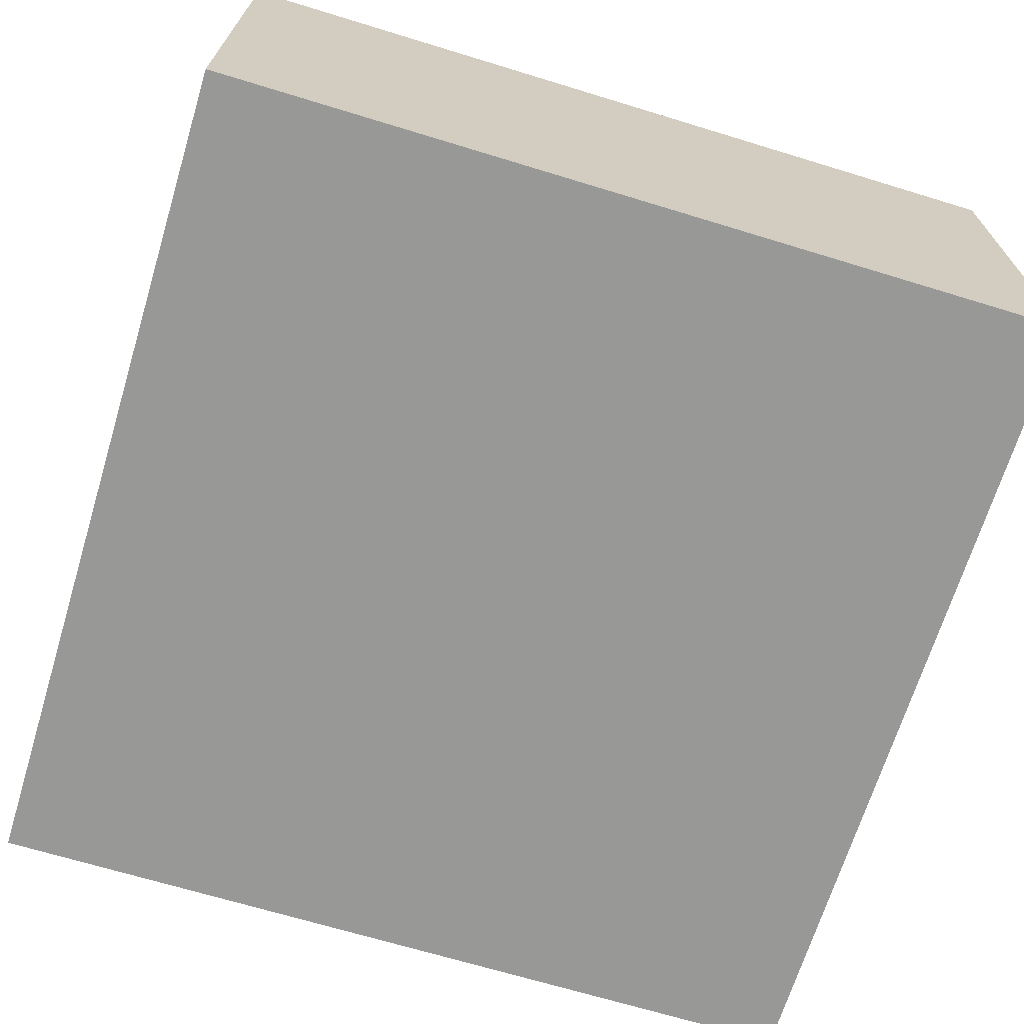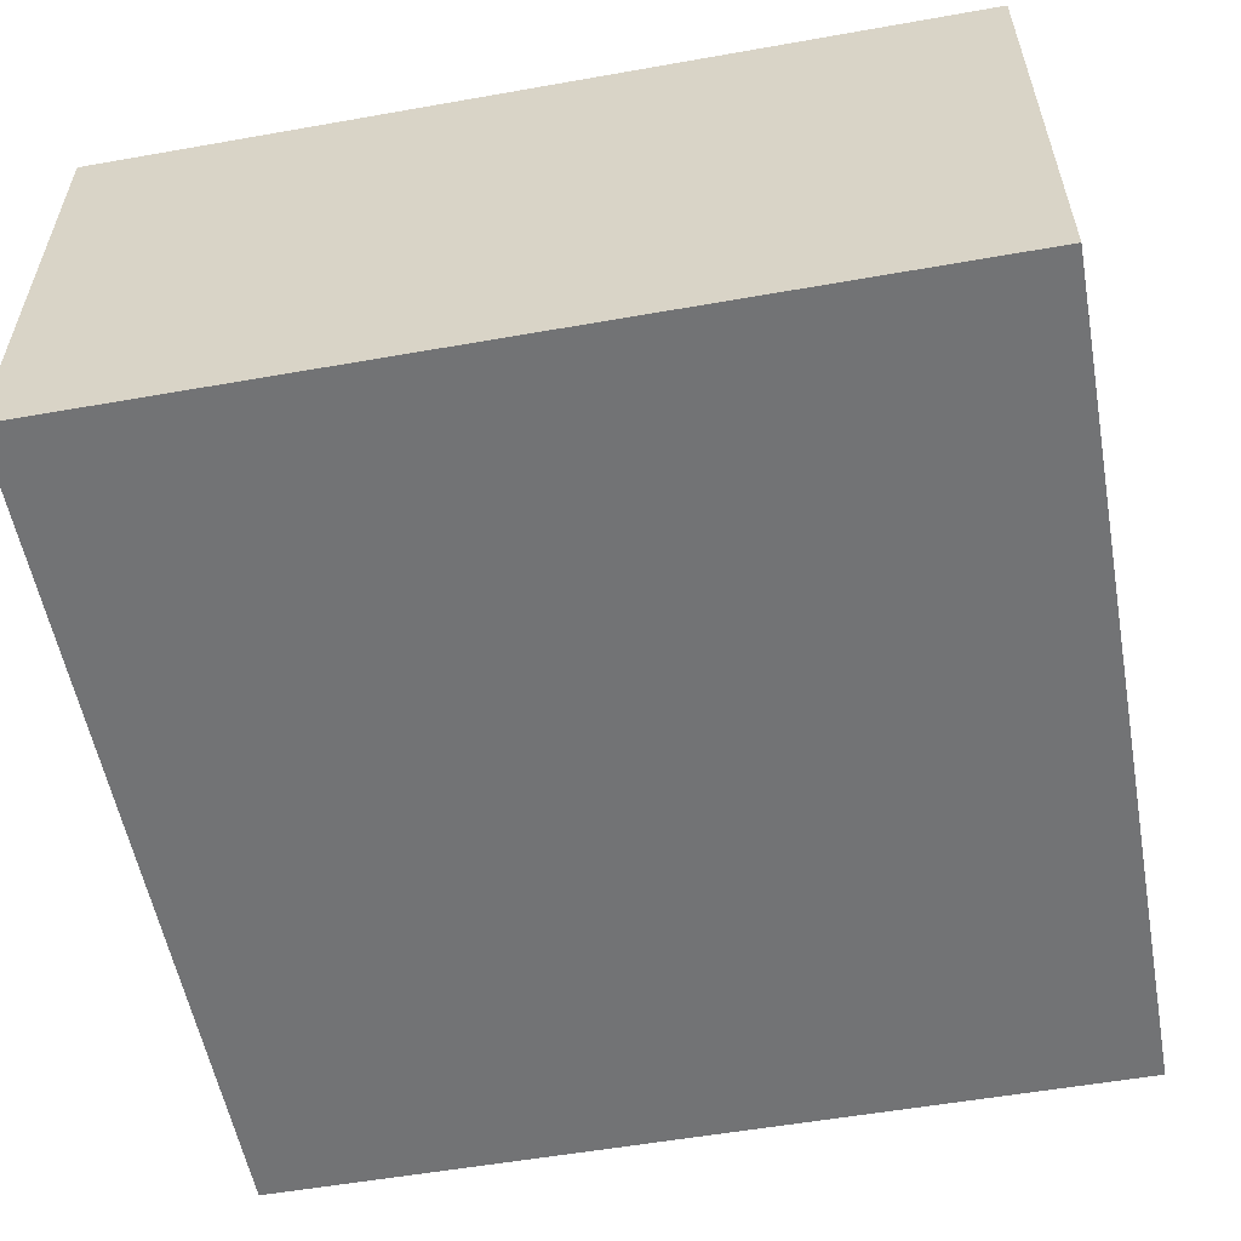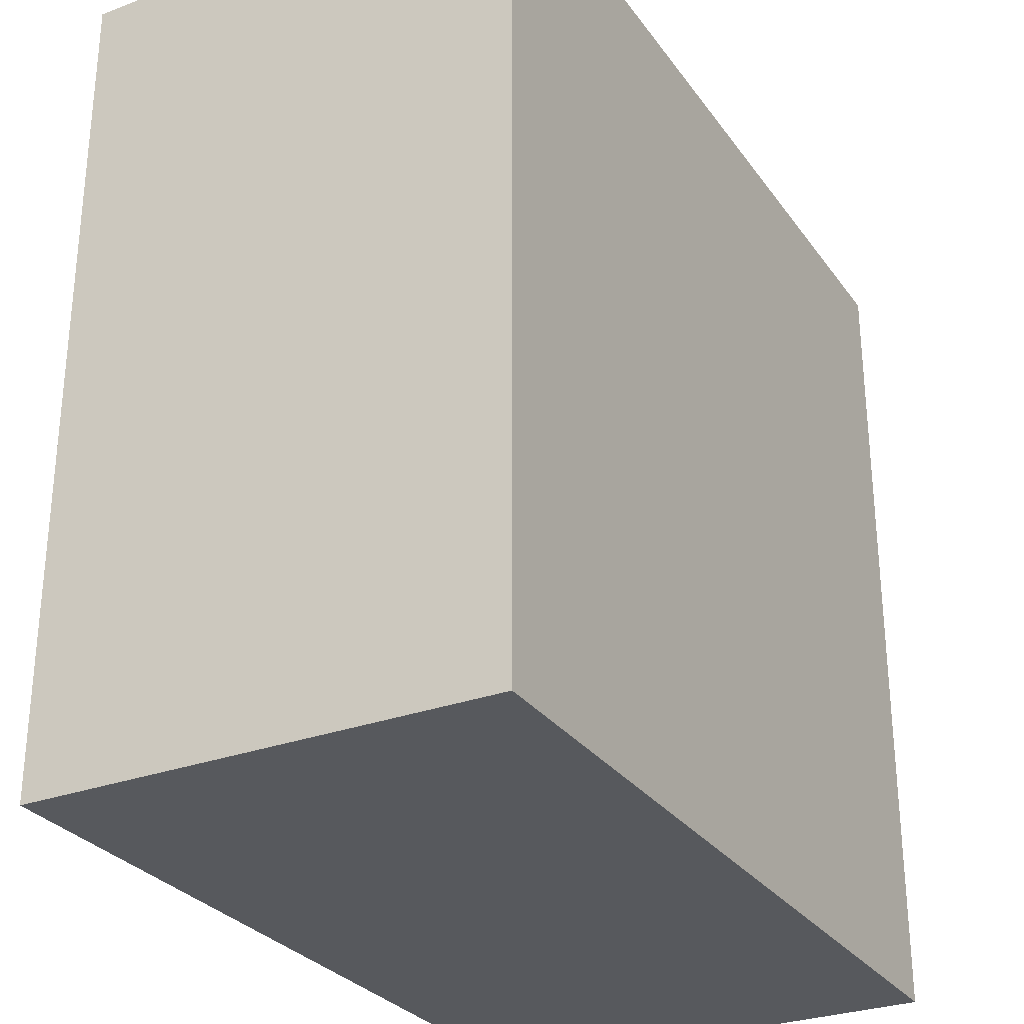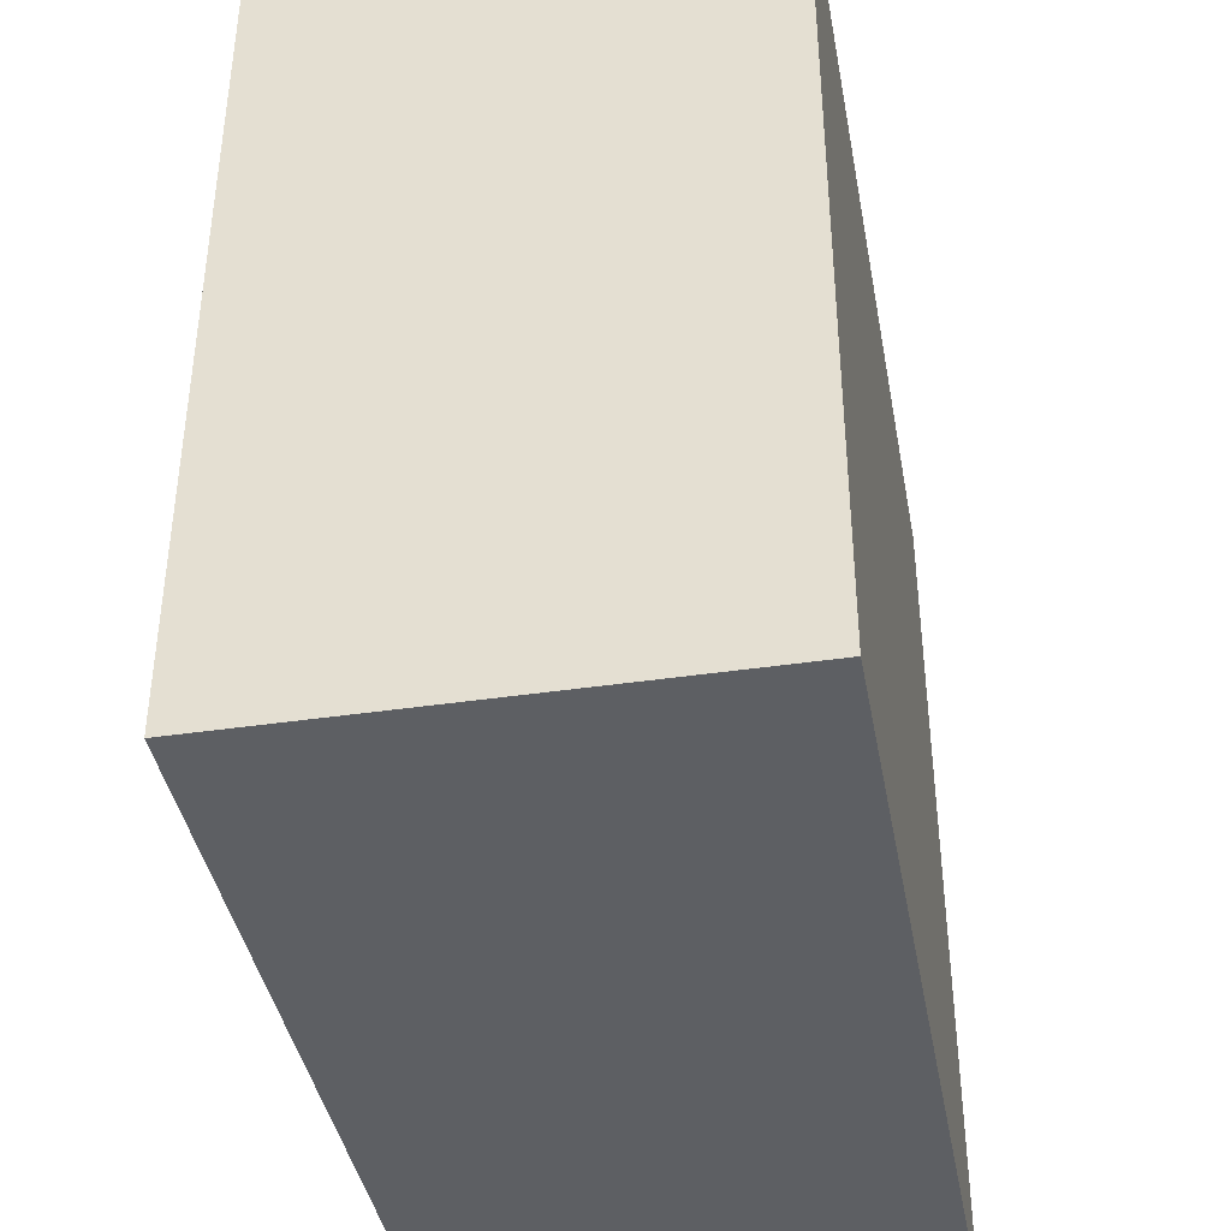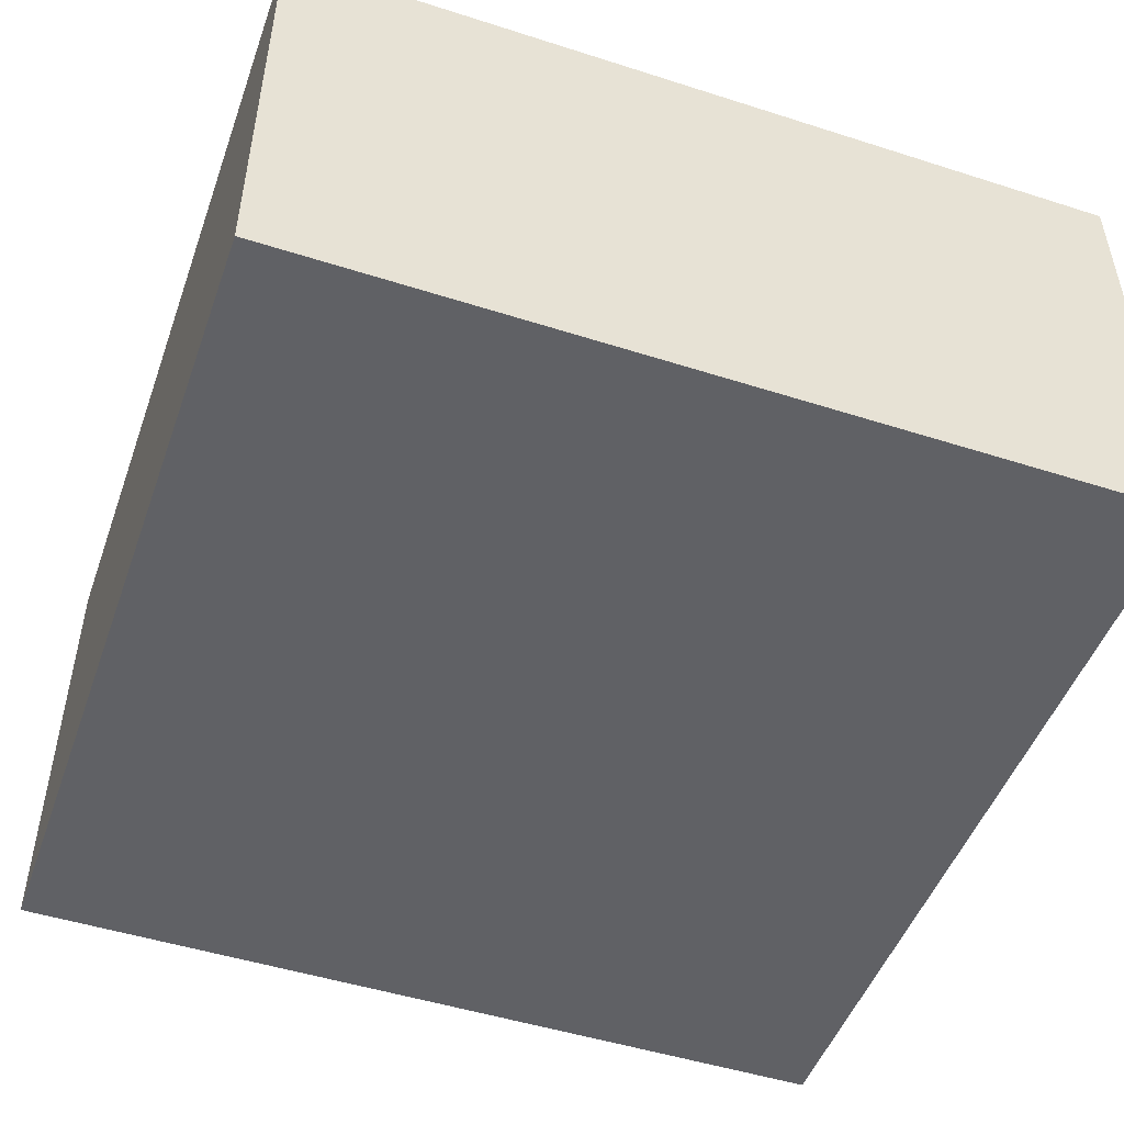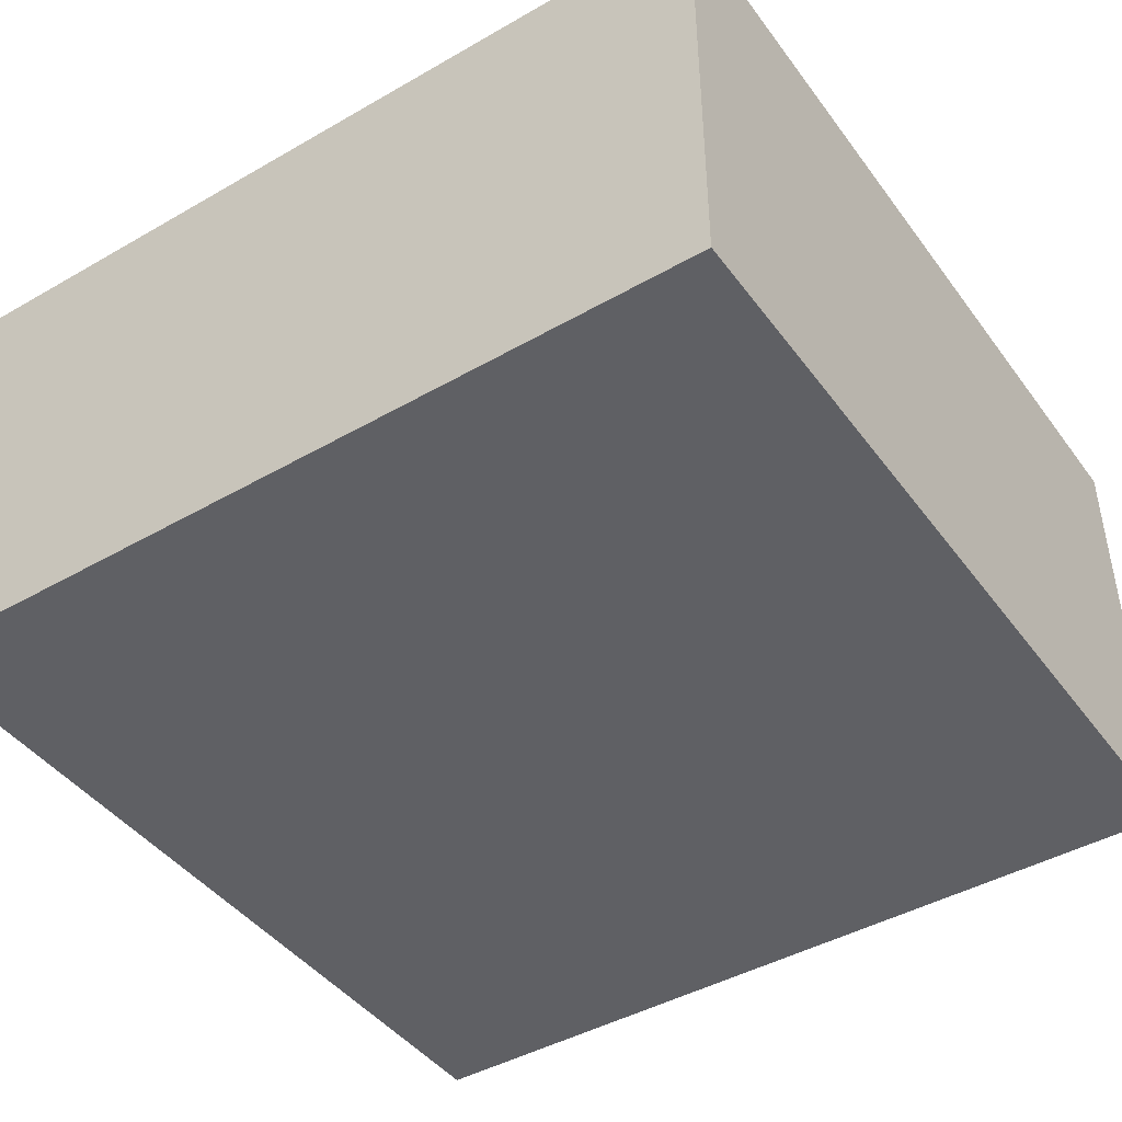
<metadata>
{"format":"obj","ext":"obj","renderer":"f3d","projection":"perspective","resolution":1024,"background":"white","views":[{"elev":-68.5,"azim":163.0,"up":"+Y"},{"elev":-55.9,"azim":-169.5,"up":"+Y"},{"elev":-29.2,"azim":-61.2,"up":"+Z"},{"elev":-40.4,"azim":-79.7,"up":"+Z"},{"elev":-49.2,"azim":160.5,"up":"+Y"},{"elev":-44.0,"azim":-146.1,"up":"+Y"}]}
</metadata>
<code>
g tile073
v 0.5 0 -0.5
v 0.5 0.55 -0.5
v -0.5 0 -0.5
v -0.5 0.55 -0.5
v 0.5 0.55 0.5
v 0.5 0 0.5
v -0.5 0.55 0.5
v -0.5 0 0.5
f 3 2 1
f 2 3 4
f 7 6 5
f 6 7 8
f 2 6 1
f 6 2 5
f 7 3 8
f 3 7 4
f 2 7 5
f 7 2 4
f 3 6 8
f 6 3 1

</code>
